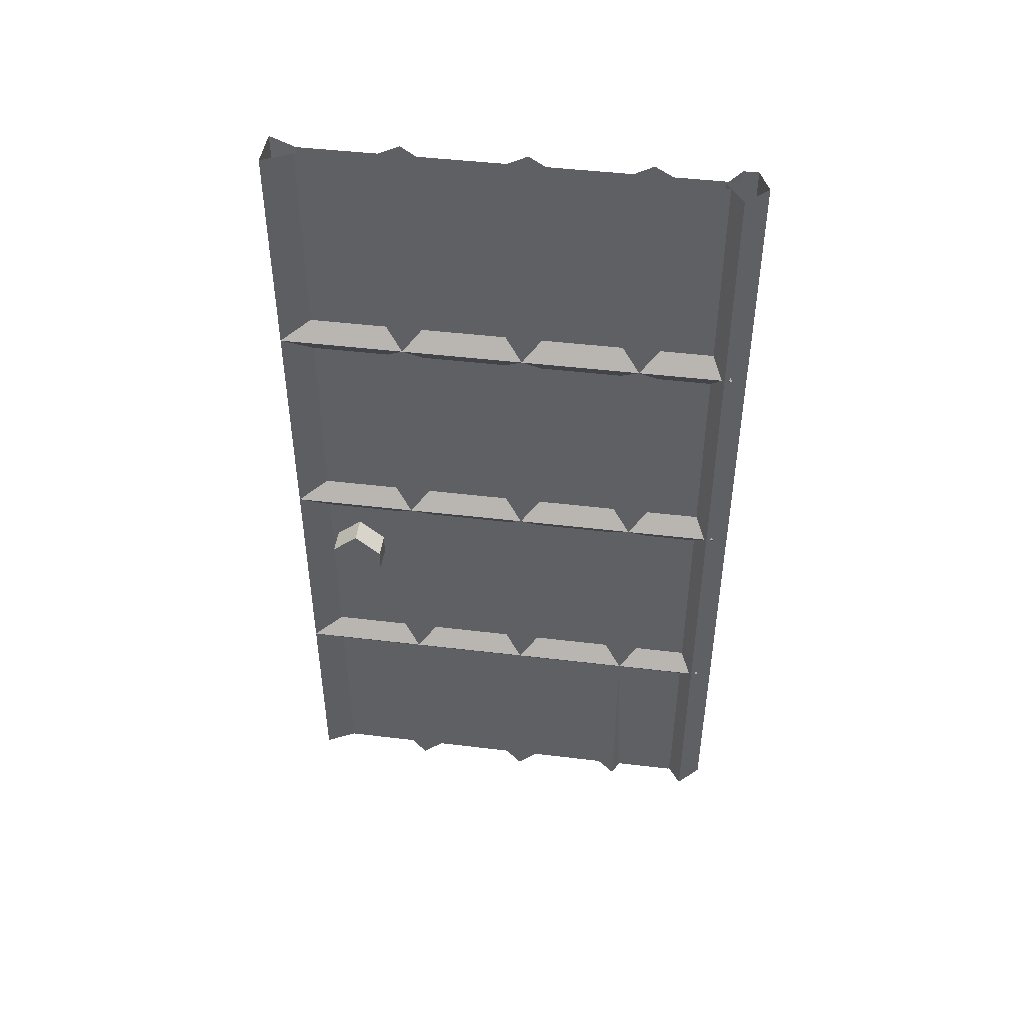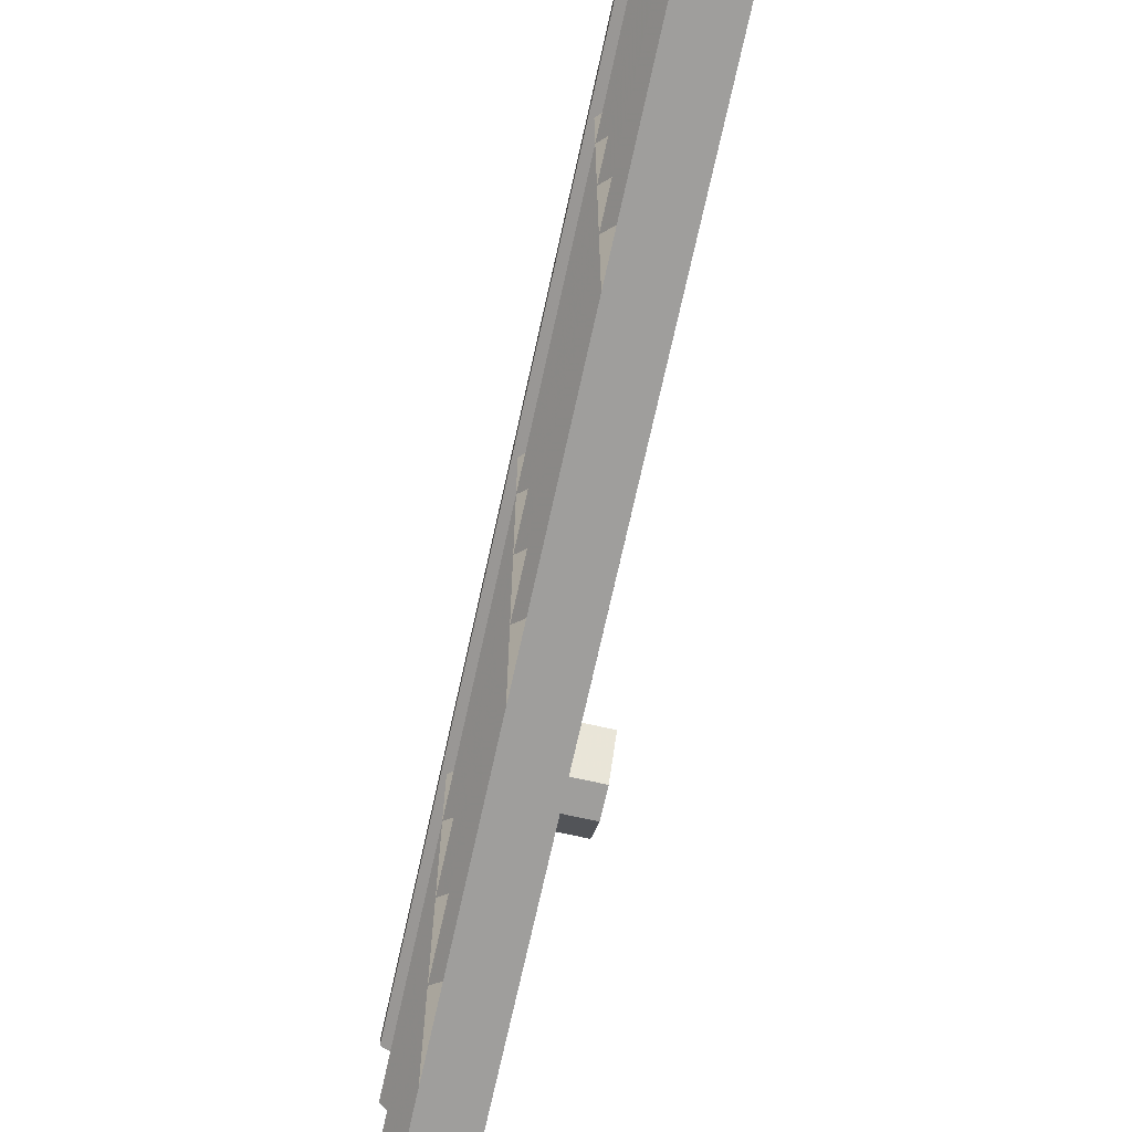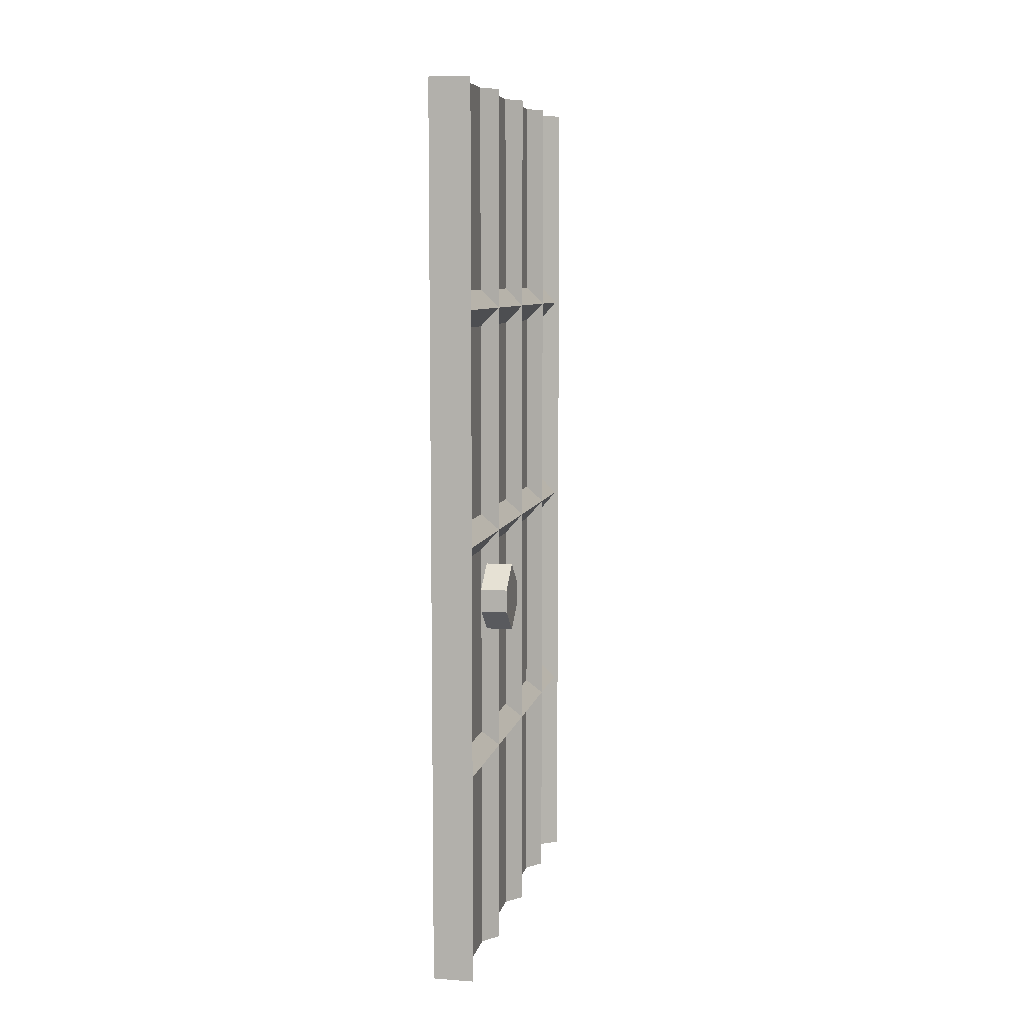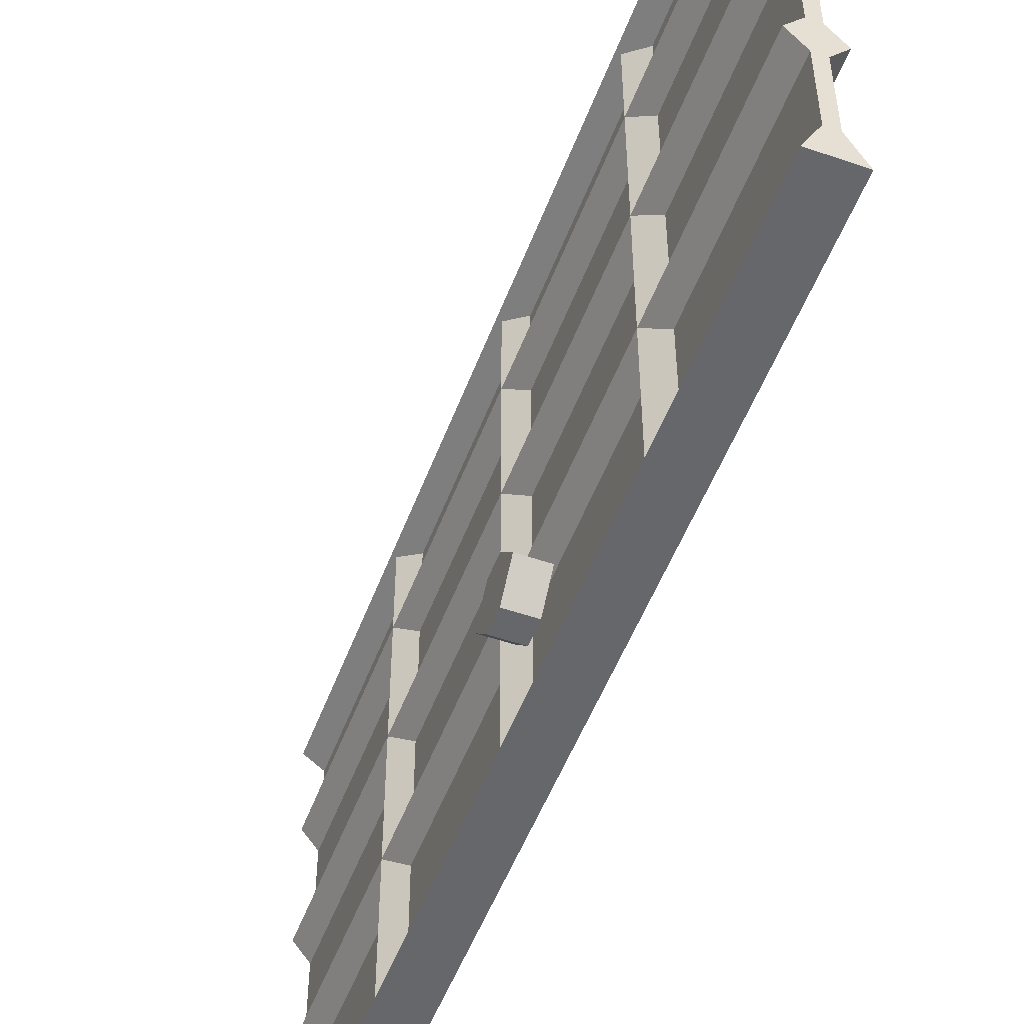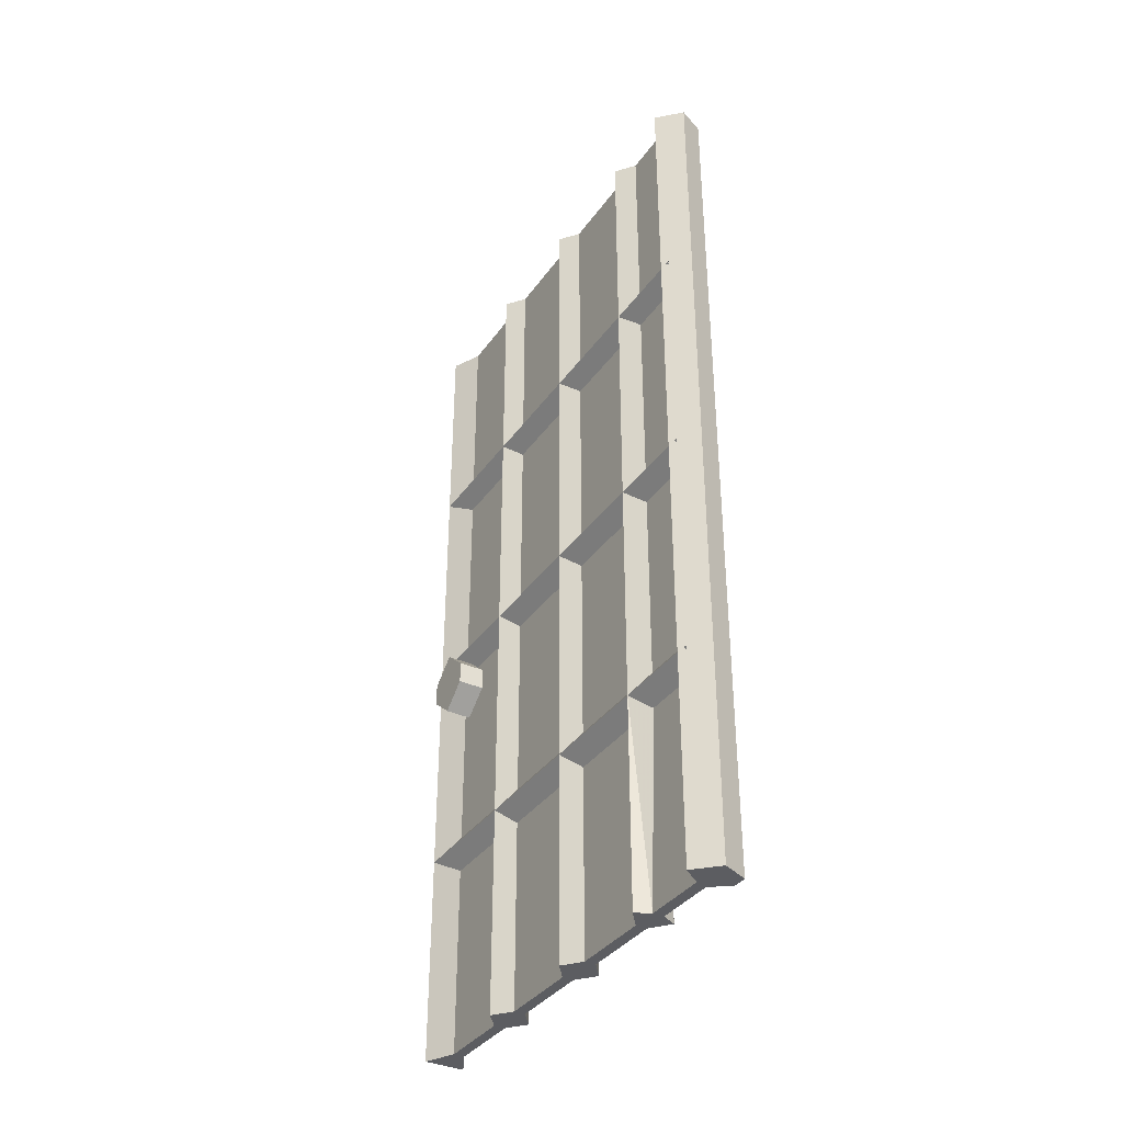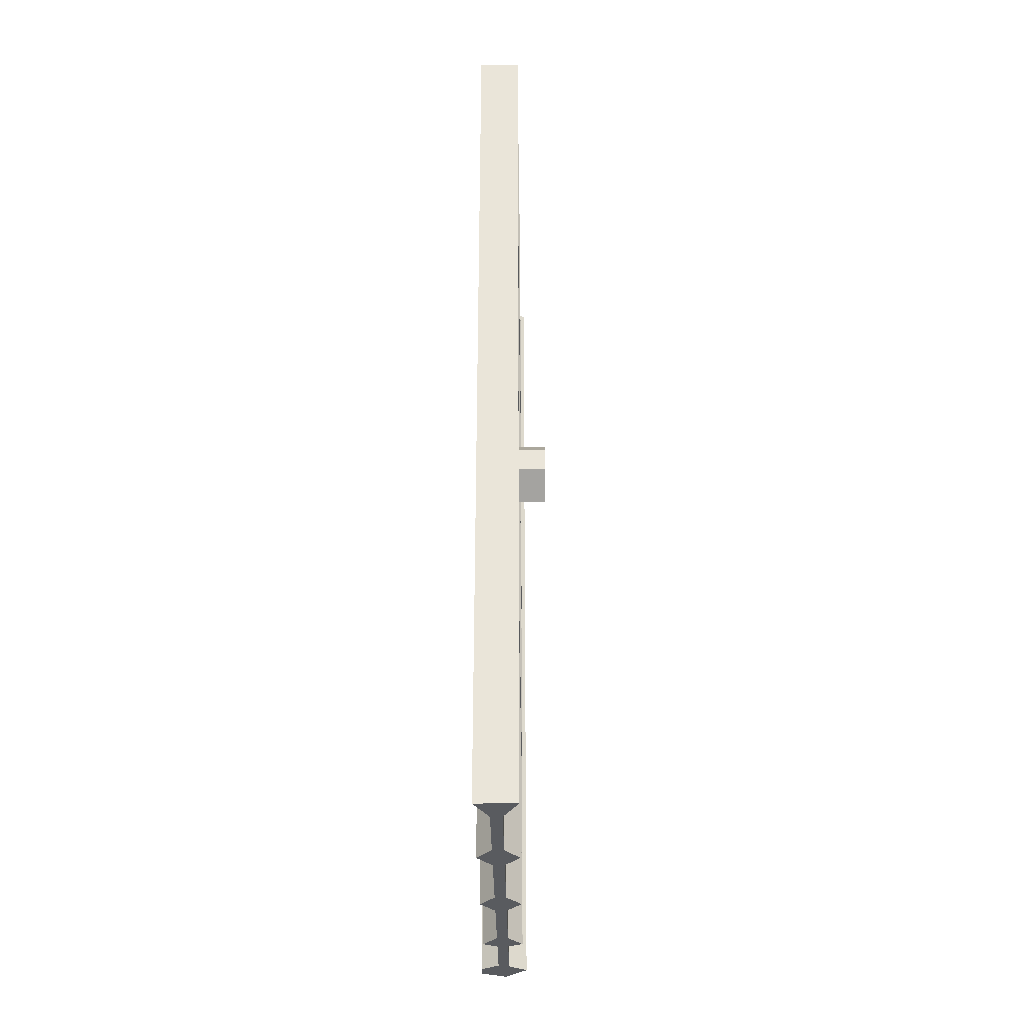
<metadata>
{"format":"obj","ext":"obj","renderer":"f3d","projection":"perspective","resolution":1024,"background":"white","views":[{"elev":45.6,"azim":-82.1,"up":"+Y"},{"elev":-71.0,"azim":167.6,"up":"+Z"},{"elev":7.7,"azim":-168.3,"up":"+Y"},{"elev":-52.1,"azim":-20.4,"up":"+Z"},{"elev":-36.5,"azim":-30.8,"up":"+Y"},{"elev":-32.3,"azim":-179.3,"up":"+Y"}]}
</metadata>
<code>
v -0.4844 -1 -0.3594
v -0.5391 -1 -0.3594
v -0.4844 -1.047 -0.3047
v -0.5391 -1.047 -0.3047
v -0.4844 -1.094 -0.3047
v -0.5391 -1.094 -0.3047
v -0.4844 -1.141 -0.3594
v -0.5391 -1.141 -0.3594
v -0.4844 -1.094 -0.4141
v -0.5391 -1.094 -0.4141
v -0.4844 -1.047 -0.4141
v -0.5391 -1.047 -0.4141
v -0.4922 -1.875 0.4531
v -0.4922 0 0.4531
v -0.4375 -1.875 0.4141
v -0.3906 -1.875 0.4453
v -0.3906 -1.875 0.4766
v -0.4453 -1.875 0.5
v -0.4453 0 0.5
v -0.4375 0 0.4141
v -0.3906 0 0.4453
v -0.3906 0 0.4766
v -0.4531 -0.9844 0.2344
v -0.4531 -1.391 0.2344
v -0.4844 -1.43 0.2734
v -0.4844 -0.9453 0.2734
v -0.4531 -0.9844 0.0625
v -0.4531 -1.391 0.0625
v -0.4844 -1.43 0.02344
v -0.4531 -1.469 0.0625
v -0.4531 -1.469 0.2344
v -0.4844 -1.875 0.2734
v -0.4531 -1.875 0.2891
v -0.4531 -1.469 0.3125
v -0.4844 -1.43 0.4688
v -0.4531 -1.391 0.4453
v -0.4531 -1.391 0.3125
v -0.4531 -0.9844 0.3125
v -0.4844 -0.9453 0.4688
v -0.4531 -0.9062 0.4453
v -0.4531 -0.9062 0.3125
v -0.4844 -0.4609 0.2734
v -0.4531 -0.5 0.2344
v -0.4531 -0.9062 0.2344
v -0.4844 -0.9453 0.02344
v -0.4531 -0.9844 -0.01562
v -0.4531 -1.391 -0.01562
v -0.4844 -1.43 -0.2344
v -0.4531 -1.469 -0.1953
v -0.4531 -1.469 -0.01562
v -0.4844 -1.875 0.02344
v -0.4531 -1.875 0.0625
v -0.4531 -1.875 0.2344
v -0.4297 -1.875 0.2344
v -0.3984 -1.875 0.2734
v -0.4297 -1.875 0.2891
v -0.4297 -1.875 0.4219
v -0.4531 -1.875 0.4219
v -0.4531 -1.469 0.4453
v -0.4531 -0.9844 0.4453
v -0.4844 -0.9453 -0.2344
v -0.4531 -1.391 -0.1953
v -0.4531 -0.9844 -0.1953
v -0.4531 -0.9062 -0.01562
v -0.4531 -0.9062 -0.1953
v -0.4844 -0.4609 -0.2344
v -0.4531 -0.5 -0.2734
v -0.4531 -0.9062 -0.2734
v -0.4844 -0.9453 -0.5
v -0.4531 -0.9844 -0.4375
v -0.4531 -0.9844 -0.2734
v -0.4531 -1.391 -0.2734
v -0.4844 -1.43 -0.5
v -0.4531 -1.469 -0.4375
v -0.4531 -1.469 -0.2734
v -0.4844 -1.875 -0.2344
v -0.4531 -1.875 -0.1953
v -0.4531 -1.875 -0.01562
v -0.4297 -1.875 -0.01562
v -0.3984 -1.875 0.02344
v -0.4297 -1.875 0.0625
v -0.4531 -0.9062 -0.4375
v -0.4844 -0.4609 -0.5
v -0.3984 -0.9453 -0.5
v -0.3984 -1.43 -0.5
v -0.4531 -1.391 -0.4375
v -0.4531 -1.875 -0.2734
v -0.3984 -1.875 -0.2344
v -0.4297 -1.875 -0.1953
v -0.4531 -0.5 0.3125
v -0.4844 -0.4609 0.4688
v -0.4531 -0.4219 0.4453
v -0.4531 -0.4219 0.3125
v -0.4844 0 0.2734
v -0.4531 0 0.2344
v -0.4531 -0.4219 0.2344
v -0.4844 -0.4609 0.02344
v -0.4531 -0.5 0.0625
v -0.4531 -0.9062 0.0625
v -0.4531 -0.5 -0.01562
v -0.4531 -0.5 -0.1953
v -0.4531 -0.4219 -0.01562
v -0.4531 -0.4219 -0.1953
v -0.4844 0 -0.2344
v -0.4531 0 -0.2734
v -0.4531 -0.4219 -0.2734
v -0.4531 -0.5 -0.4375
v -0.4531 -0.5 0.4453
v -0.4531 -0.4219 -0.4375
v -0.4844 0 -0.5
v -0.3984 -0.4609 -0.5
v -0.4297 -0.5 -0.4375
v -0.4297 -0.9062 -0.4375
v -0.3984 -0.9453 -0.2344
v -0.4297 -0.9844 -0.2734
v -0.4297 -0.9844 -0.4375
v -0.4297 -1.391 -0.4375
v -0.3984 -1.43 -0.2344
v -0.4297 -1.469 -0.2734
v -0.4297 -1.469 -0.4375
v -0.3984 -1.875 -0.5
v -0.4844 -1.875 -0.5
v -0.4531 -1.875 -0.4375
v -0.4531 0 0.3125
v -0.4531 0 0.4453
v -0.4531 0 -0.1953
v -0.4531 0 -0.01562
v -0.4844 0 0.02344
v -0.4531 -0.4219 0.0625
v -0.4531 0 0.0625
v -0.4531 0 -0.4375
v -0.3984 -0.9453 0.2734
v -0.3984 -1.43 0.2734
v -0.4297 -1.391 0.2344
v -0.4297 -0.9844 0.2344
v -0.3984 -0.9453 0.02344
v -0.4297 -0.9062 0.0625
v -0.4297 -0.9062 0.2344
v -0.3984 -0.4609 0.2734
v -0.4297 -0.5 0.3125
v -0.4297 -0.9062 0.3125
v -0.3984 -0.9453 0.4688
v -0.4297 -0.9844 0.4453
v -0.4297 -0.9844 0.3125
v -0.4297 -1.391 0.3125
v -0.3984 -1.43 0.4688
v -0.4297 -1.469 0.4453
v -0.4297 -1.469 0.3125
v -0.4297 -1.469 0.2344
v -0.3984 -1.43 0.02344
v -0.4297 -1.391 0.0625
v -0.4297 -0.9844 0.0625
v -0.4297 -1.391 -0.01562
v -0.4297 -0.9844 -0.01562
v -0.4297 -0.9062 -0.1953
v -0.4297 -0.9062 -0.01562
v -0.3984 -0.4609 0.02344
v -0.4297 -0.5 0.0625
v -0.4297 -0.5 0.2344
v -0.4297 -0.4219 0.0625
v -0.4297 -0.4219 0.2344
v -0.3984 0 0.2734
v -0.4297 0 0.3125
v -0.4297 -0.4219 0.3125
v -0.3984 -0.4609 0.4688
v -0.4297 -0.5 0.4453
v -0.4297 -0.9062 0.4453
v -0.4297 -0.9844 -0.1953
v -0.4297 -1.391 -0.1953
v -0.4297 -1.469 -0.01562
v -0.4297 -1.469 -0.1953
v -0.4297 -1.875 -0.2734
v -0.4297 -1.875 -0.4375
v -0.4297 -1.391 -0.2734
v -0.4297 -0.9062 -0.2734
v -0.3984 -0.4609 -0.2344
v -0.4297 -0.5 -0.1953
v -0.4297 -0.5 -0.01562
v -0.4297 -0.4219 -0.1953
v -0.4297 -0.4219 -0.01562
v -0.3984 0 0.02344
v -0.4297 0 0.0625
v -0.4297 0 0.2344
v -0.4297 -1.391 0.4453
v -0.4297 -1.469 0.0625
v -0.4297 -0.4219 0.4453
v -0.4297 0 0.4453
v -0.4297 -0.5 -0.2734
v -0.4297 -0.4219 -0.4375
v -0.4297 -0.4219 -0.2734
v -0.3984 0 -0.2344
v -0.4297 0 -0.1953
v -0.4297 0 -0.01562
v -0.4297 0 -0.2734
v -0.4297 0 -0.4375
v -0.3984 0 -0.5
f 1 1 1
f 1 2 3
f 3 2 4
f 3 4 5
f 5 4 6
f 5 6 7
f 7 6 8
f 7 8 9
f 9 8 10
f 9 10 11
f 11 10 12
f 11 12 1
f 1 12 2
f 2 12 4
f 4 12 6
f 6 12 8
f 8 12 10
f 13 14 15
f 13 15 16
f 13 16 17
f 13 17 18
f 13 18 19
f 13 19 14
f 15 14 20
f 15 20 16
f 16 20 21
f 16 21 17
f 17 21 22
f 17 22 18
f 18 22 19
f 23 24 25
f 23 25 26
f 23 26 27
f 24 28 29
f 24 29 25
f 25 29 30
f 25 30 31
f 25 31 32
f 25 32 33
f 25 33 34
f 25 34 35
f 25 35 36
f 25 36 37
f 25 37 26
f 26 37 38
f 26 38 39
f 26 39 40
f 26 40 41
f 26 41 42
f 26 42 43
f 26 43 44
f 26 44 45
f 26 45 27
f 27 45 28
f 28 45 29
f 29 45 46
f 29 46 47
f 29 47 48
f 29 48 49
f 29 49 50
f 29 50 51
f 29 51 52
f 29 52 30
f 31 53 32
f 32 53 54
f 32 54 55
f 32 55 56
f 32 56 33
f 33 56 57
f 33 57 58
f 34 59 35
f 38 60 39
f 61 48 62
f 61 62 63
f 61 63 45
f 61 45 64
f 61 64 65
f 61 65 66
f 61 66 67
f 61 67 68
f 61 68 69
f 61 69 70
f 61 70 71
f 61 71 48
f 48 71 72
f 48 72 73
f 48 73 74
f 48 74 75
f 48 75 76
f 48 76 77
f 48 77 49
f 50 78 51
f 51 78 79
f 51 79 80
f 51 80 81
f 51 81 52
f 52 81 54
f 52 54 53
f 68 82 69
f 69 82 83
f 69 83 84
f 69 84 85
f 69 85 73
f 69 73 86
f 69 86 70
f 72 86 73
f 75 87 76
f 76 87 88
f 76 88 77
f 77 88 89
f 77 89 79
f 77 79 78
f 42 41 90
f 42 90 91
f 42 91 92
f 42 92 93
f 42 93 94
f 42 94 95
f 42 95 96
f 42 96 97
f 42 97 98
f 42 98 43
f 44 99 45
f 45 99 97
f 45 97 100
f 45 100 64
f 65 101 66
f 66 101 97
f 66 97 102
f 66 102 103
f 66 103 104
f 66 104 105
f 66 105 106
f 66 106 83
f 66 83 107
f 66 107 67
f 90 108 91
f 106 109 83
f 83 109 110
f 83 110 111
f 83 111 84
f 84 111 112
f 84 112 113
f 84 113 114
f 84 114 115
f 84 115 116
f 84 116 85
f 85 116 117
f 85 117 118
f 85 118 119
f 85 119 120
f 85 120 121
f 85 121 73
f 73 121 122
f 73 122 123
f 73 123 74
f 94 93 124
f 104 103 126
f 127 102 97
f 127 97 128
f 128 97 129
f 128 129 130
f 97 99 98
f 97 96 129
f 83 82 107
f 110 109 131
f 45 63 46
f 47 62 48
f 97 101 100
f 132 133 134
f 132 134 135
f 132 135 136
f 132 136 137
f 132 137 138
f 132 138 139
f 132 139 140
f 132 140 141
f 132 141 142
f 132 142 143
f 132 143 144
f 132 144 133
f 133 144 145
f 133 145 146
f 133 146 147
f 133 147 148
f 133 148 55
f 133 55 54
f 133 54 149
f 133 149 150
f 133 150 151
f 133 151 134
f 135 152 136
f 136 152 150
f 136 150 153
f 136 153 154
f 136 154 114
f 136 114 155
f 136 155 156
f 136 156 157
f 136 157 158
f 136 158 137
f 138 159 139
f 139 159 157
f 139 157 160
f 139 160 161
f 139 161 162
f 139 162 163
f 139 163 164
f 139 164 165
f 139 165 166
f 139 166 140
f 141 167 142
f 168 169 118
f 168 118 114
f 168 114 154
f 169 153 150
f 169 150 118
f 118 150 170
f 118 170 171
f 118 171 88
f 118 88 172
f 118 172 119
f 120 173 121
f 121 173 123
f 121 123 122
f 114 118 174
f 114 174 115
f 117 174 118
f 114 113 175
f 114 175 176
f 114 176 177
f 114 177 155
f 156 178 157
f 157 178 176
f 157 176 179
f 157 179 180
f 157 180 181
f 157 181 182
f 157 182 160
f 161 183 162
f 148 56 55
f 145 184 146
f 171 89 88
f 79 170 150
f 79 150 80
f 80 150 185
f 80 185 81
f 164 186 165
f 176 175 188
f 176 188 111
f 176 111 189
f 176 189 190
f 176 190 191
f 176 191 192
f 176 192 179
f 180 193 181
f 188 112 111
f 191 190 194
f 195 189 111
f 195 111 196
f 196 111 110
f 152 151 150
f 150 149 185
f 157 159 158
f 178 177 176
f 123 173 172
f 123 172 87
f 87 172 88
f 23 27 28
f 23 28 24
f 30 52 53
f 30 53 31
f 33 58 34
f 34 58 59
f 60 38 37
f 60 37 36
f 49 77 50
f 50 77 78
f 70 86 71
f 71 86 72
f 43 98 44
f 44 98 99
f 64 100 65
f 65 100 101
f 67 107 82
f 67 82 68
f 108 90 41
f 108 41 40
f 74 123 87
f 74 87 75
f 124 93 125
f 125 93 92
f 126 103 127
f 127 103 102
f 130 129 96
f 130 96 96
f 130 96 95
f 131 109 105
f 105 109 106
f 46 63 62
f 46 62 47
f 134 151 152
f 134 152 135
f 137 158 159
f 137 159 138
f 140 166 167
f 140 167 141
f 168 154 153
f 168 153 169
f 119 172 173
f 119 173 120
f 115 174 116
f 116 174 117
f 155 177 156
f 156 177 178
f 160 182 183
f 160 183 161
f 183 161 161
f 56 148 147
f 56 147 57
f 184 145 144
f 184 144 143
f 89 171 79
f 79 171 170
f 81 185 149
f 81 149 54
f 186 164 163
f 186 163 187
f 179 192 180
f 180 192 193
f 112 188 175
f 112 175 113
f 194 190 195
f 195 190 189

</code>
